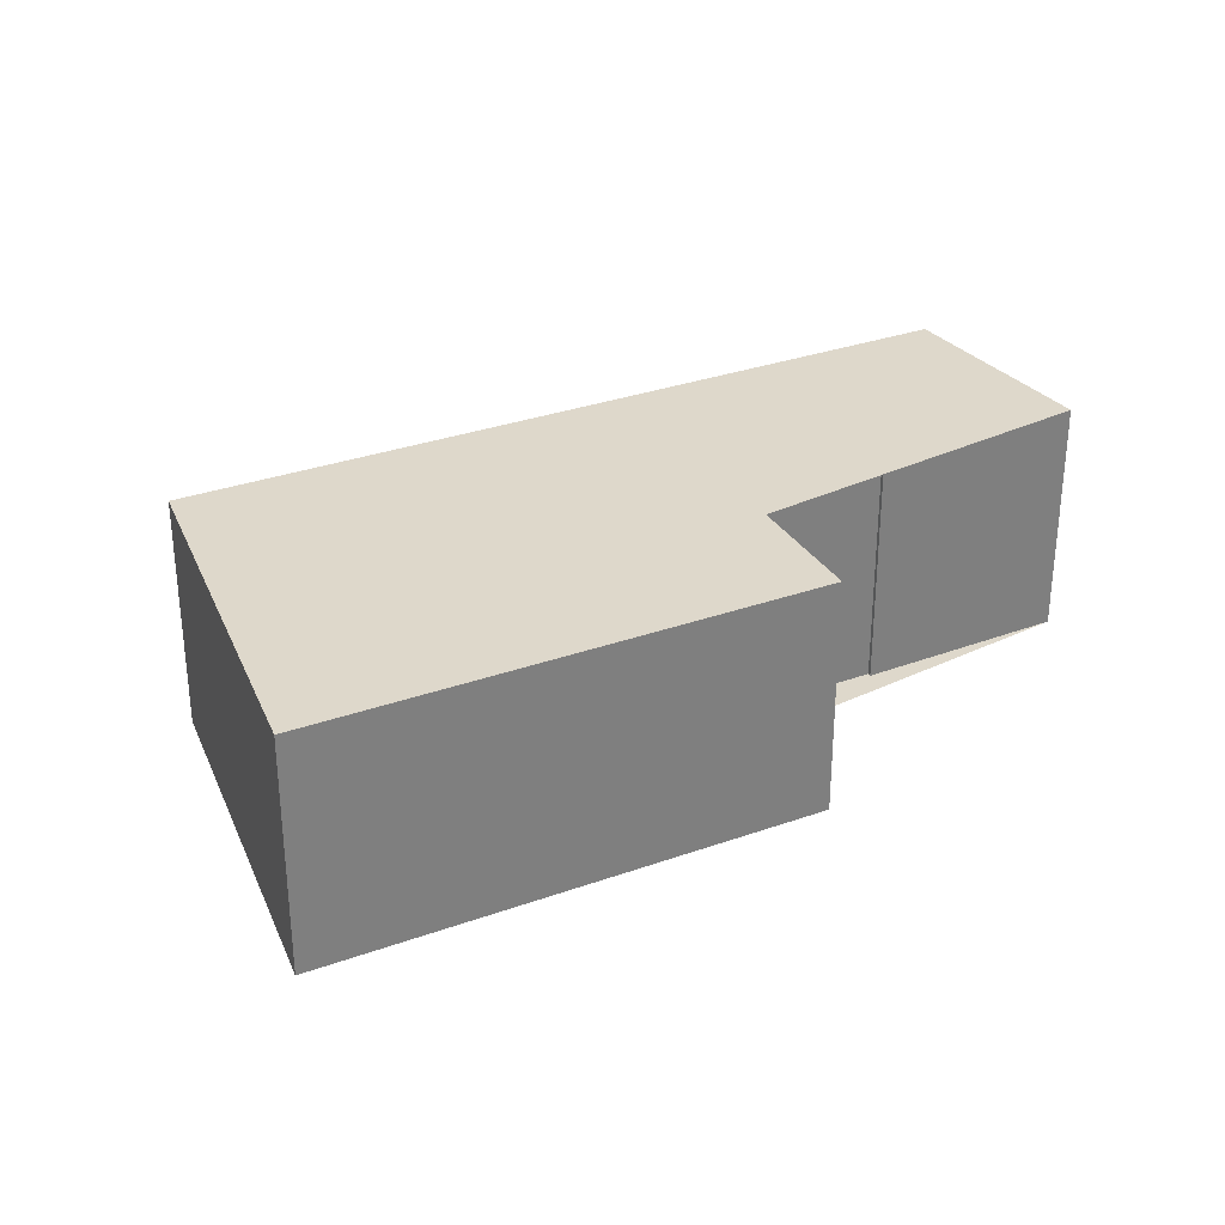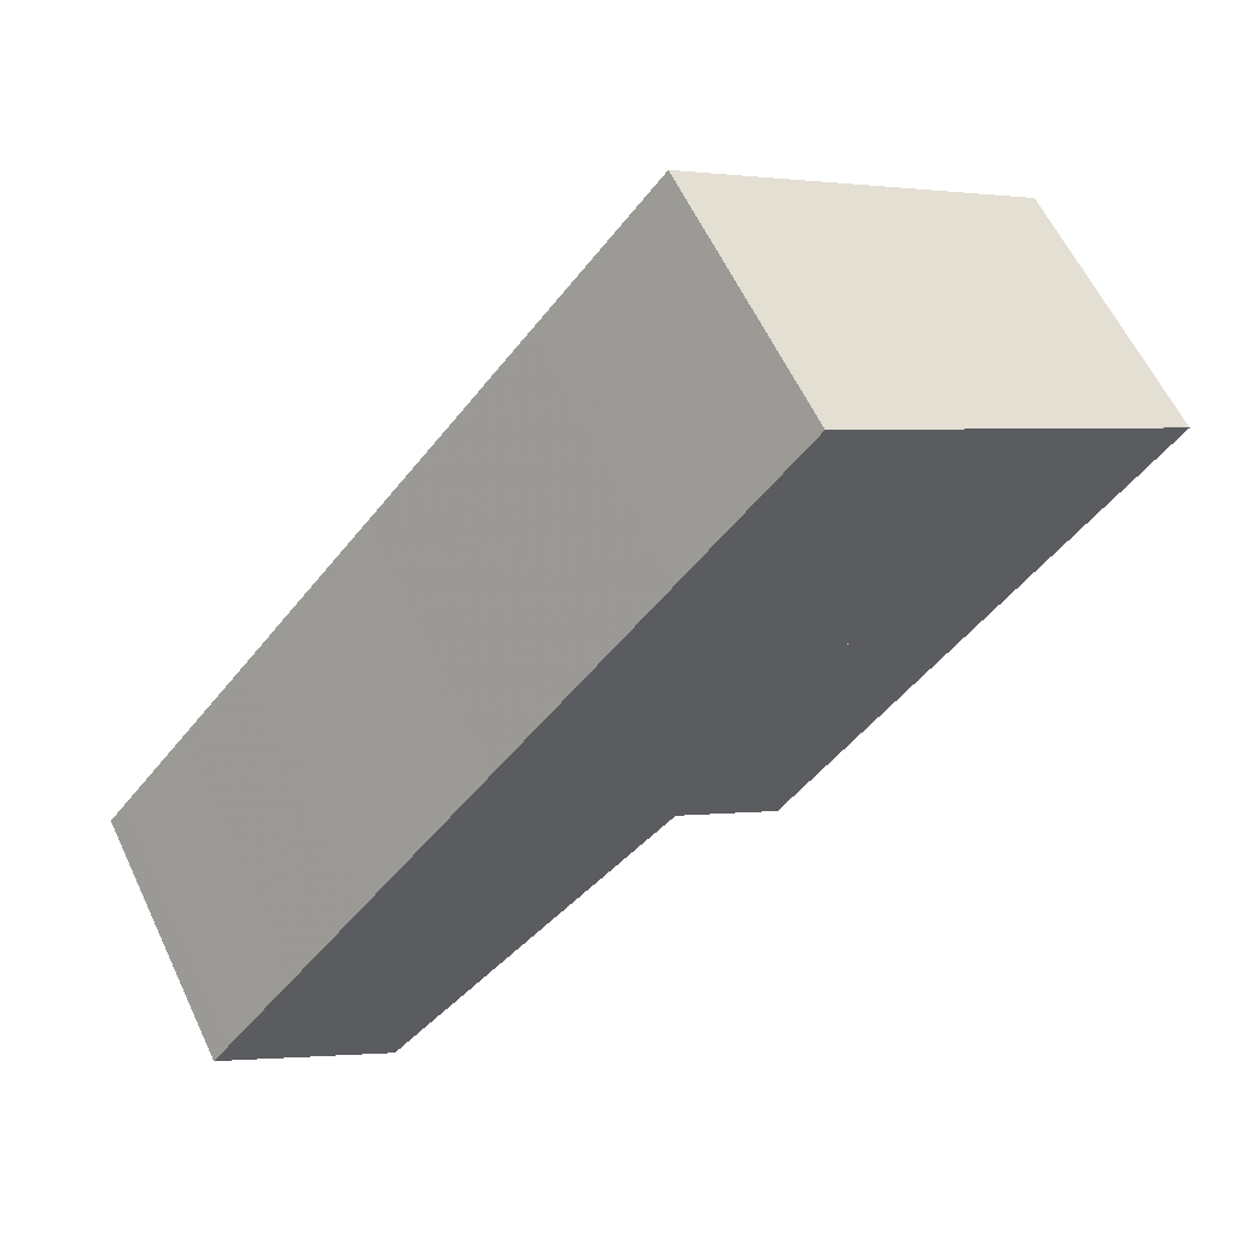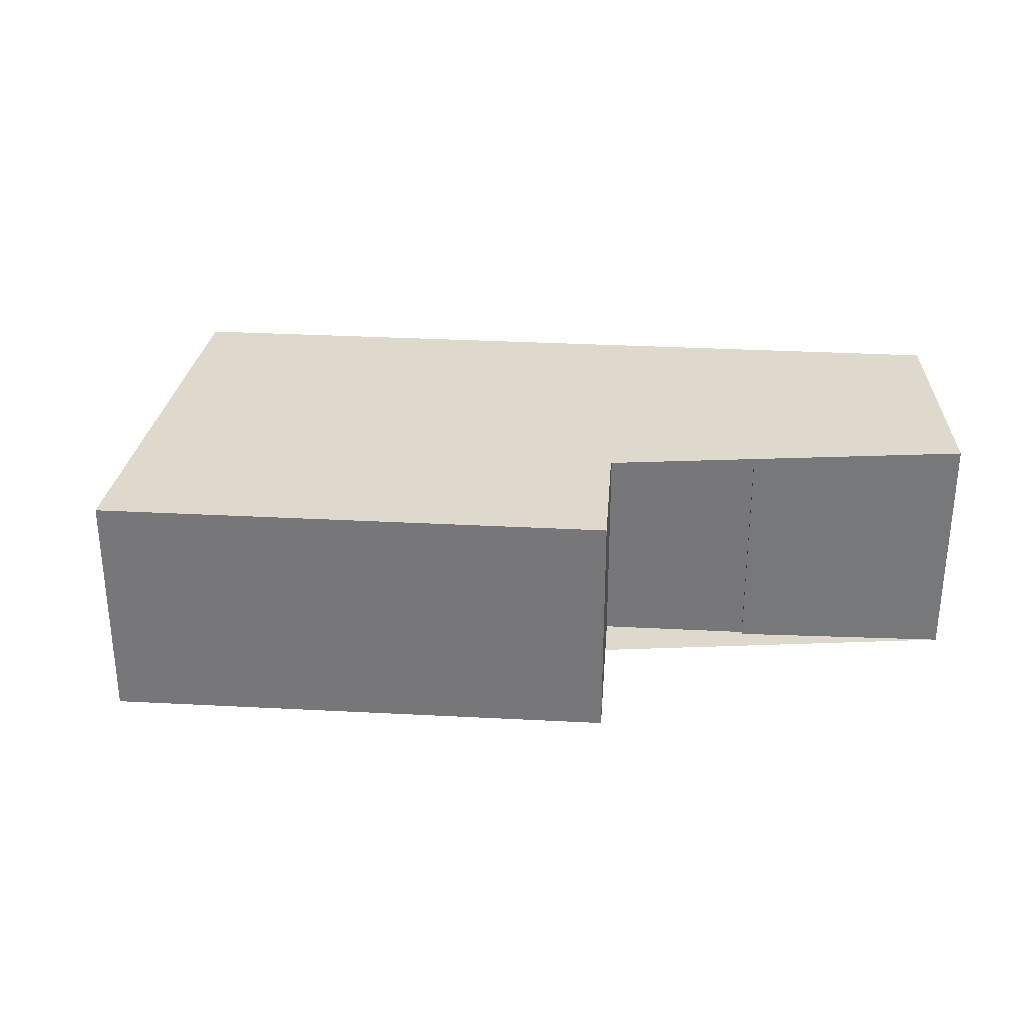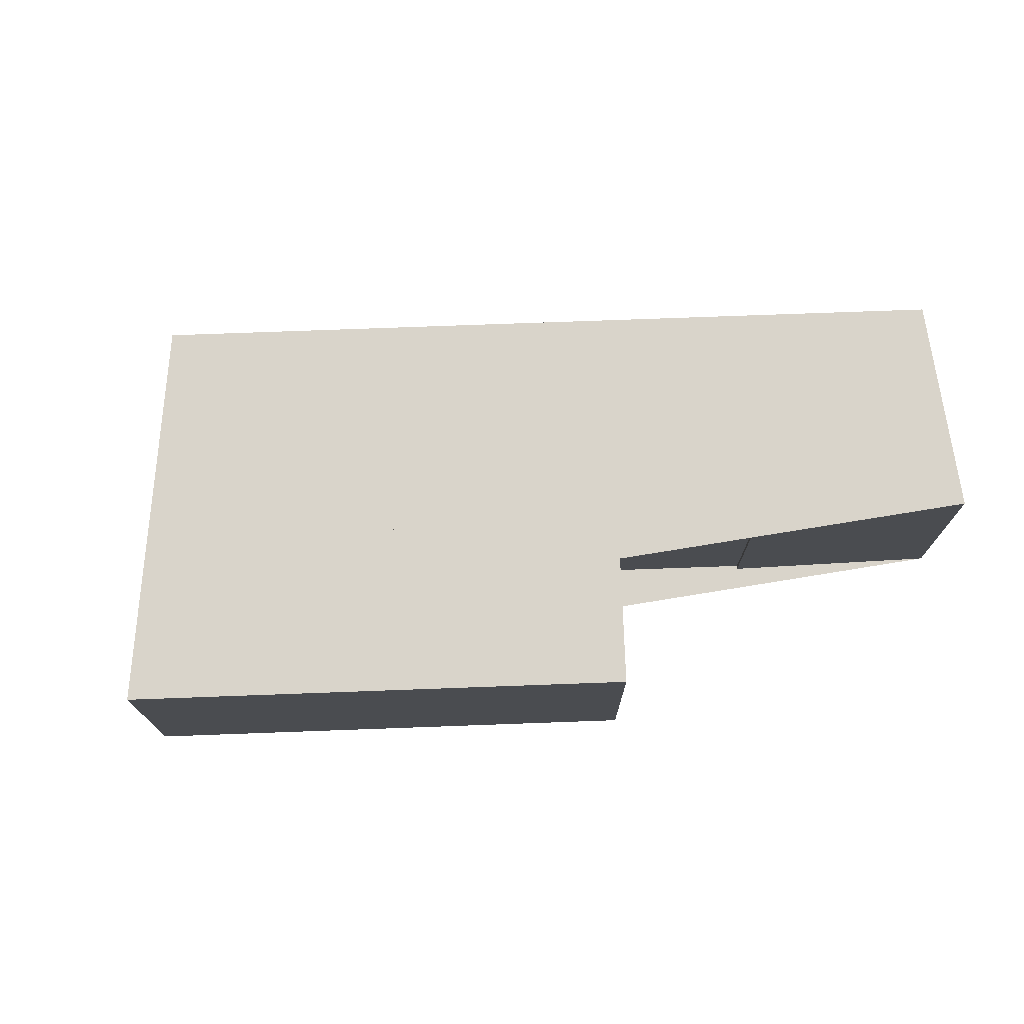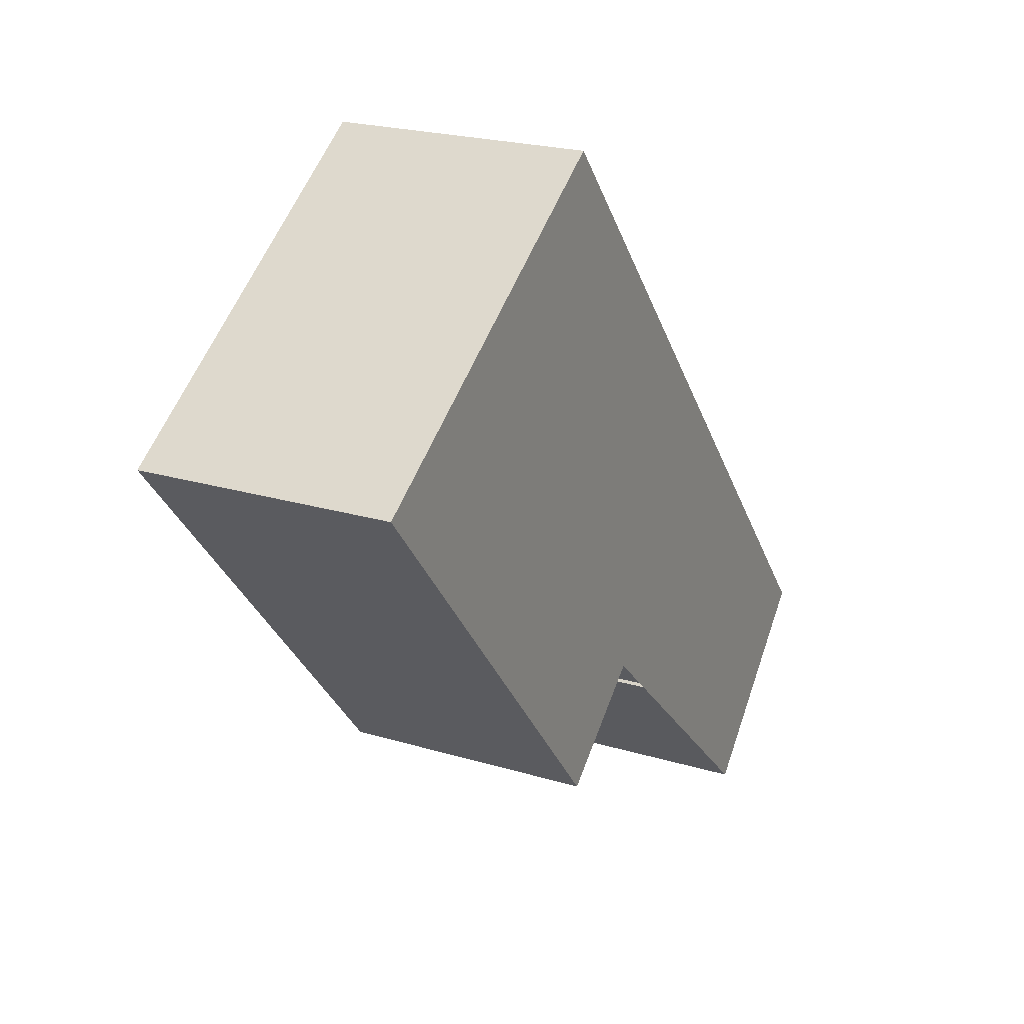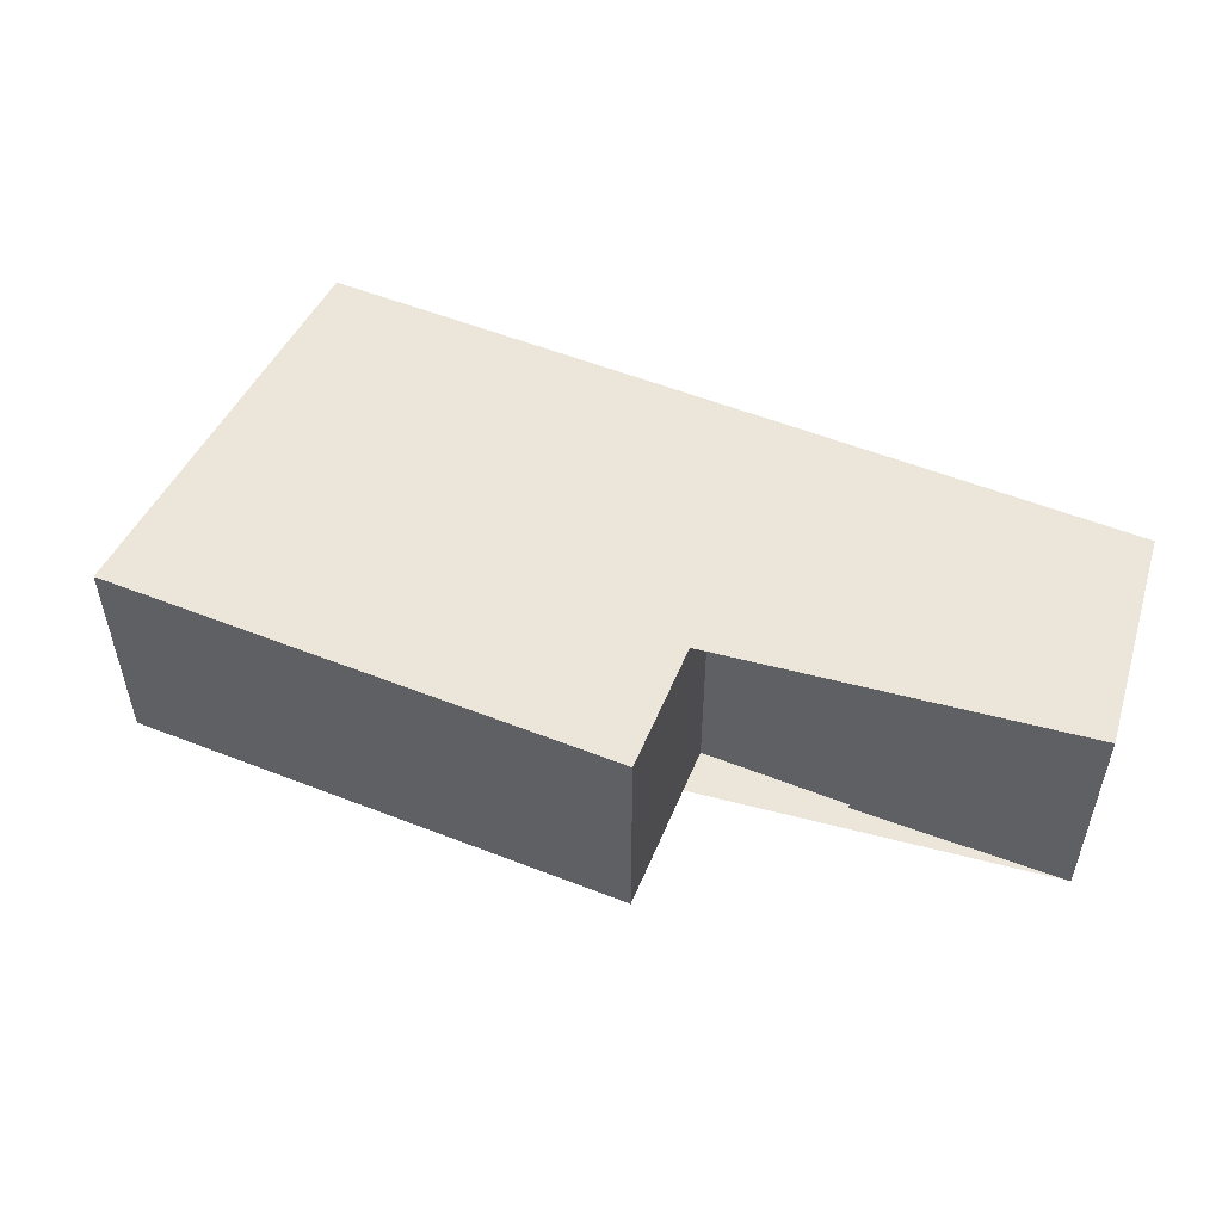
<metadata>
{"format":"obj","ext":"obj","renderer":"f3d","projection":"perspective","resolution":1024,"background":"white","views":[{"elev":31.6,"azim":103.5,"up":"+Y"},{"elev":61.6,"azim":-25.5,"up":"+Z"},{"elev":32.2,"azim":134.5,"up":"+Y"},{"elev":74.8,"azim":128.2,"up":"+Y"},{"elev":22.0,"azim":117.9,"up":"+Z"},{"elev":55.1,"azim":152.8,"up":"+Y"}]}
</metadata>
<code>
v 608.4 -265.9 37.08
v 602.5 -265.9 42.04
v 599.5 -265.9 38.51
v 605.4 -265.9 33.55
v 594.7 -265.9 42.66
v 597.6 -265.9 46.19
v 610.3 -265.9 39.33
v 619.1 -265.9 49.65
v 614.3 -265.9 52.85
v 593.9 -265.9 66.61
v 585.5 -265.9 56.75
v 574.3 -265.9 43.44
v 565.8 -265.9 33.47
v 564.9 -265.9 32.36
v 560.1 -265.9 26.72
v 555.1 -265.9 20.89
v 554 -265.9 19.54
v 559.4 -265.9 13.8
v 565.5 -265.9 7.294
v 576.3 -265.9 19.56
v 576.1 -265.9 19.73
v 579.8 -265.9 24.07
v 583.5 -265.9 28.5
v 593.8 -265.9 19.83
v 594.5 -265.9 20.65
v 601.2 -265.9 28.56
v 608.4 -247.6 37.08
v 602.5 -247.6 42.04
v 599.5 -247.6 38.51
v 605.4 -247.6 33.55
v 594.7 -247.6 42.66
v 597.6 -247.6 46.19
v 610.3 -247.6 39.33
v 619.1 -247.6 49.65
v 614.3 -247.6 52.85
v 593.9 -247.6 66.61
v 585.5 -247.6 56.75
v 574.3 -247.6 43.44
v 565.8 -247.6 33.47
v 564.9 -247.6 32.36
v 560.1 -247.6 26.72
v 555.1 -247.6 20.89
v 554 -247.6 19.54
v 559.4 -247.6 13.8
v 565.5 -247.6 7.294
v 576.3 -247.6 19.56
v 576.1 -247.6 19.73
v 579.8 -247.6 24.07
v 583.5 -247.6 28.5
v 593.8 -247.6 19.83
v 594.5 -247.6 20.65
v 601.2 -247.6 28.56
g CityEngineShapeMaterial_763
f 2 1 4 3
f 3 4 26 25 24 23 22 21 20 19 18 17 16 15 14 13 12 11 10 9 8 7 1 2 6 5
f 28 27 30 29
f 29 30 52 51 50 49 48 47 46 45 44 43 42 41 40 39 38 37 36 35 34 33 27 28 32 31
f 3 5 31 29
f 5 6 32 31
f 28 2 6 32
f 1 7 33 27
f 7 8 34 33
f 8 9 35 34
f 9 10 36 35
f 37 11 10 36
f 38 12 11 37
f 39 13 12 38
f 40 14 13 39
f 41 15 14 40
f 42 16 15 41
f 43 17 16 42
f 44 18 17 43
f 45 19 18 44
f 19 20 46 45
f 20 21 47 46
f 21 22 48 47
f 22 23 49 48
f 50 24 23 49
f 24 25 51 50
f 25 26 52 51
f 26 4 30 52
f 1 2 28 27
f 29 3 2 28
f 30 4 3 29
f 4 1 27 30

</code>
